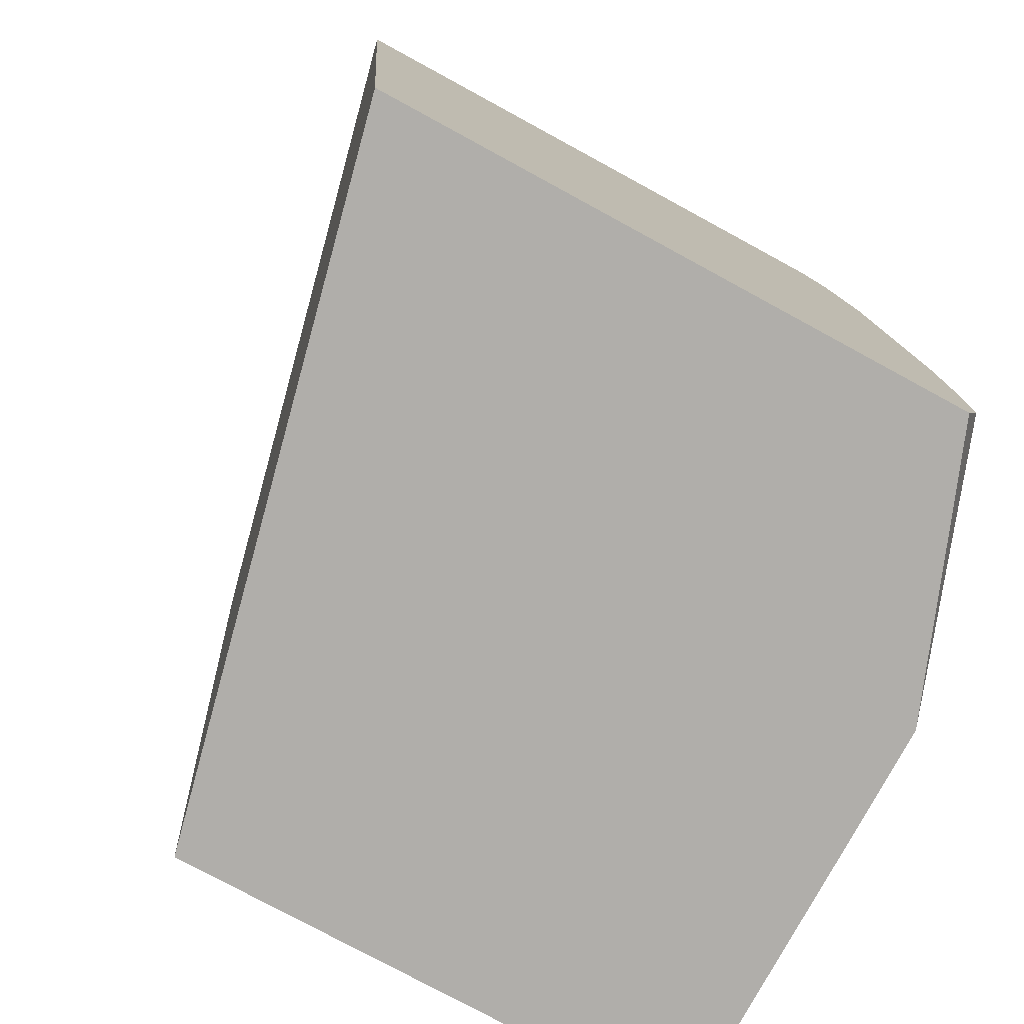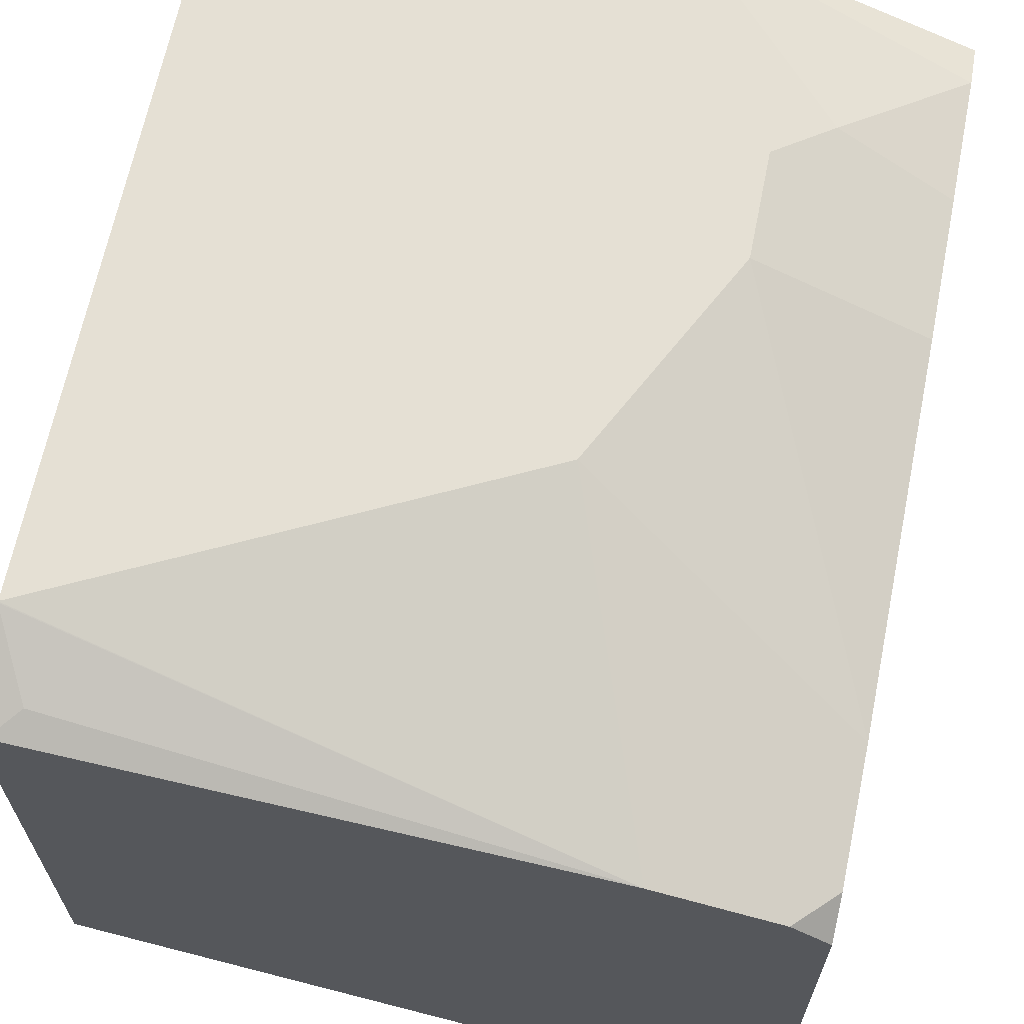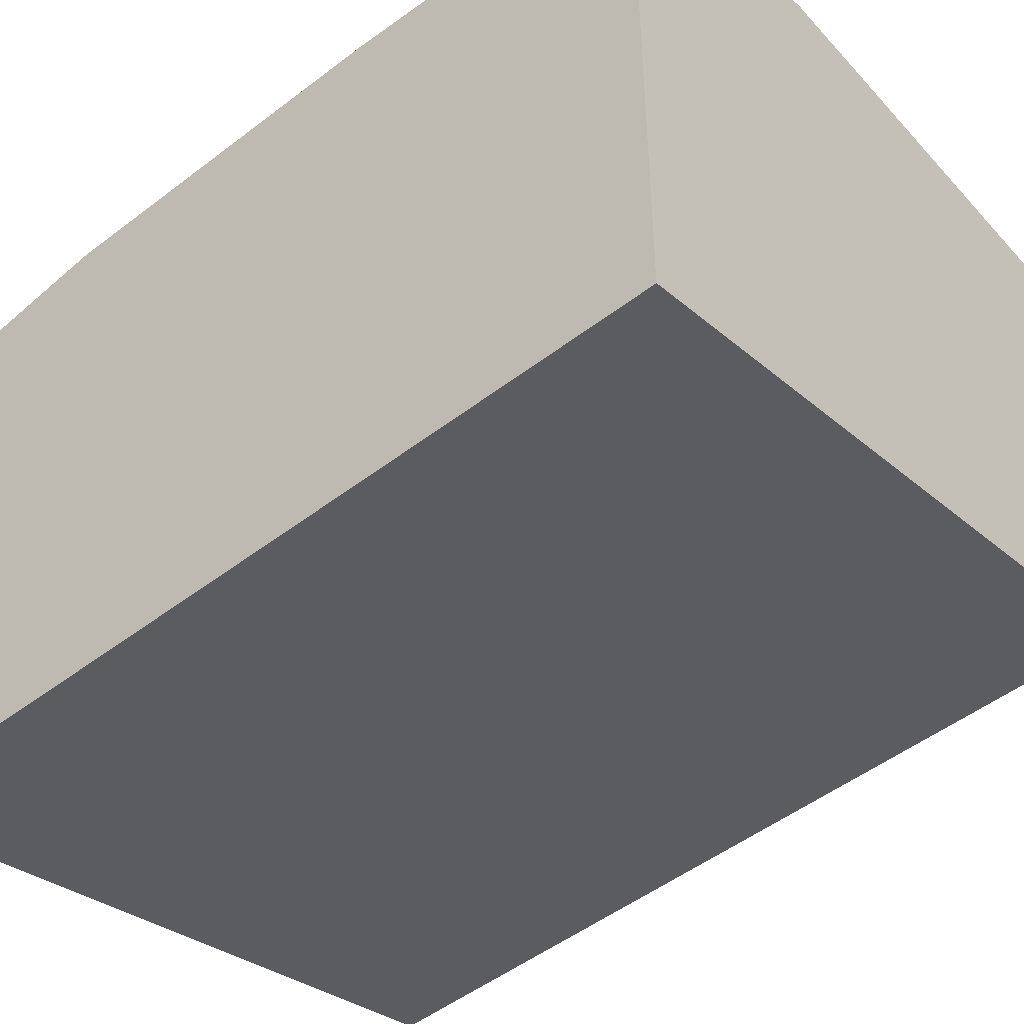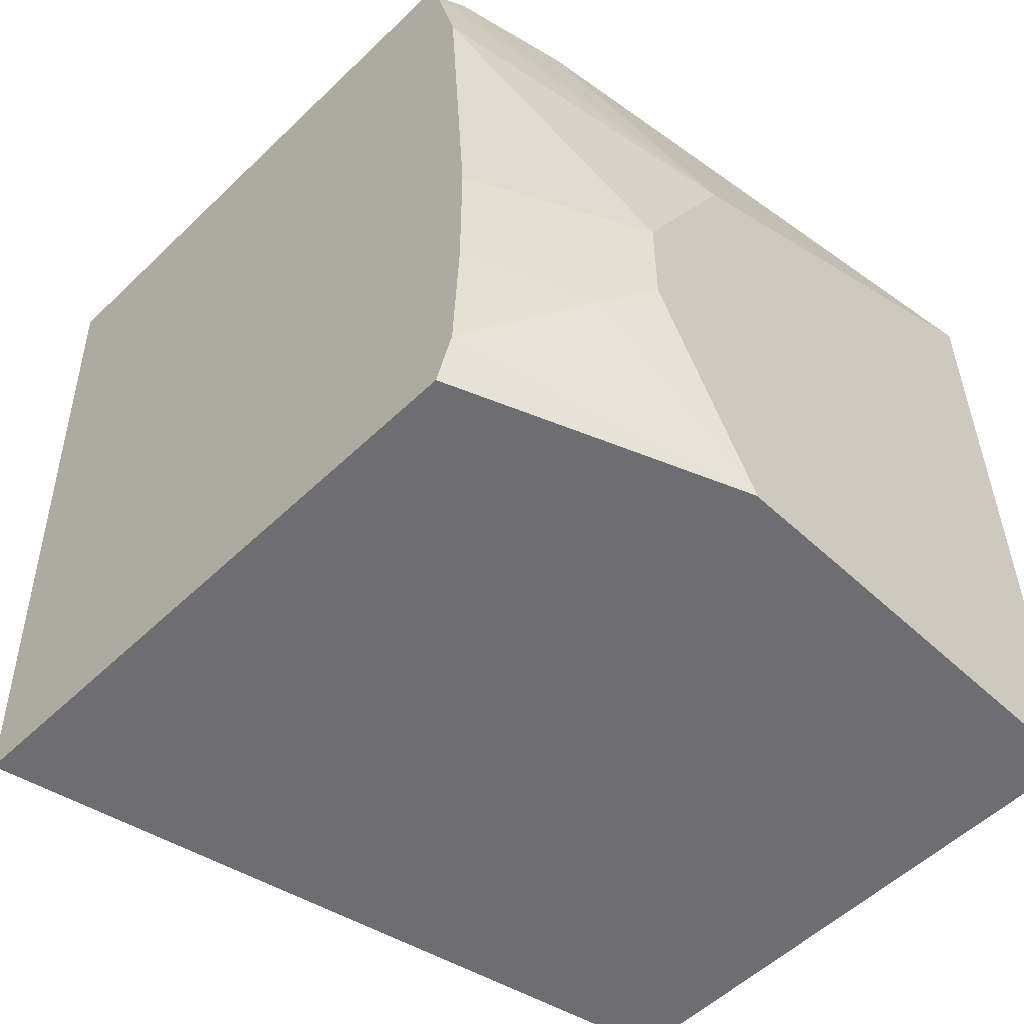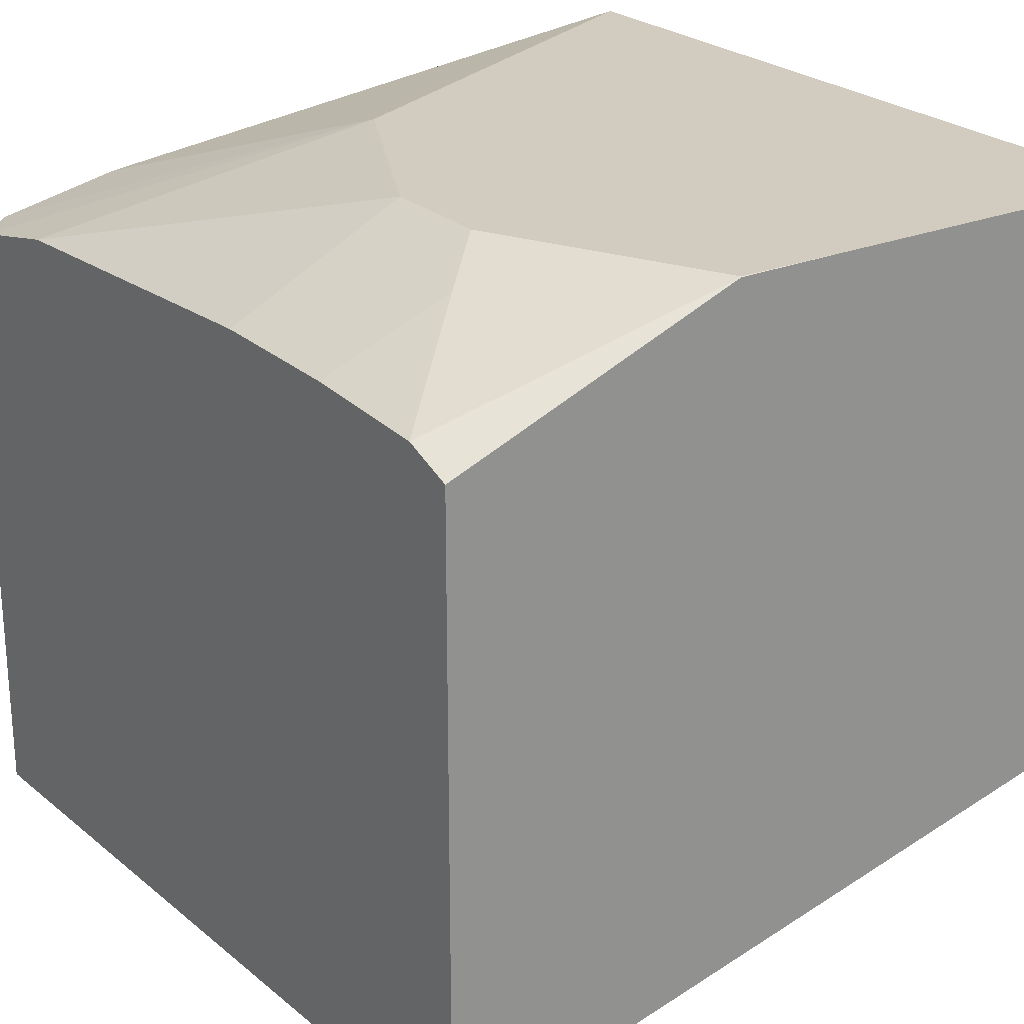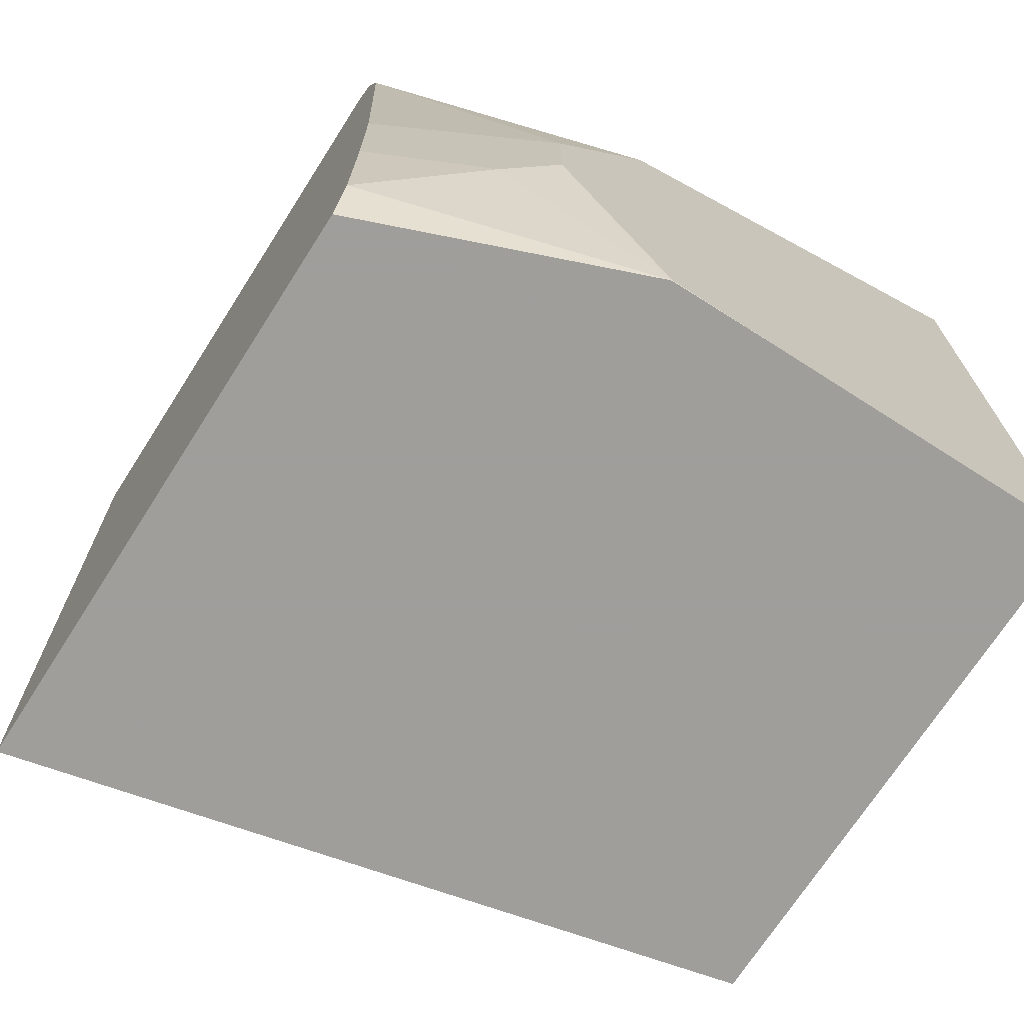
<metadata>
{"format":"obj","ext":"obj","renderer":"f3d","projection":"perspective","resolution":1024,"background":"white","views":[{"elev":-77.8,"azim":-118.5,"up":"+Y"},{"elev":65.3,"azim":-168.6,"up":"+Z"},{"elev":-46.4,"azim":-50.7,"up":"+Z"},{"elev":-54.4,"azim":-44.6,"up":"+Y"},{"elev":24.1,"azim":-34.5,"up":"+Z"},{"elev":-70.8,"azim":-32.6,"up":"+Y"}]}
</metadata>
<code>
v -0.0001265 -0.06867 0.7882
v -0.0001265 -0.06854 0.7881
v -0.1742 -0.03717 0.7539
v -0.06854 -0.1028 0.7882
v -0.0001265 -0.3087 0.7882
v -0.0001265 -0.0683 0.7881
v -0.01143 -0.04571 0.7768
v -0.002897 -0.03717 0.7725
v -0.2095 -0.03717 0.7461
v -0.1371 -0.1371 0.7882
v -0.1028 -0.3087 0.7882
v -0.0001265 -0.3087 0.6169
v -0.0001265 -0.03717 0.7718
v -0.2128 -0.03717 0.7453
v -0.2247 -0.04911 0.7453
v -0.2247 -0.05092 0.7458
v -0.2247 -0.06854 0.7497
v -0.2247 -0.08765 0.7539
v -0.1713 -0.2056 0.7882
v -0.1371 -0.3087 0.7881
v -0.1371 -0.3084 0.7882
v -0.2247 -0.3087 0.5648
v -0.2247 -0.03717 0.5487
v -0.0001265 -0.03717 0.6012
v -0.2247 -0.03717 0.7364
v -0.2247 -0.2056 0.7615
v -0.1713 -0.2399 0.7882
v -0.1374 -0.3087 0.788
v -0.2247 -0.2932 0.7596
v -0.1885 -0.257 0.7796
v -0.2247 -0.3087 0.7539
v -0.2247 -0.2514 0.7615
f 29 30 32
f 15 23 22
f 15 25 23
f 14 25 15
f 12 23 24
f 10 14 15
f 11 21 20
f 10 18 19
f 10 17 18
f 10 16 17
f 10 15 16
f 15 22 31
f 12 22 23
f 15 31 29
f 19 26 32
f 15 32 26
f 15 26 18
f 15 18 17
f 15 17 16
f 18 26 19
f 19 32 27
f 20 21 28
f 21 29 28
f 21 27 30
f 21 30 29
f 27 32 30
f 28 29 31
f 9 14 10
f 15 29 32
f 6 8 7
f 3 8 13
f 5 22 12
f 6 13 8
f 1 2 3
f 1 3 4
f 1 4 10
f 1 10 19
f 1 19 27
f 1 21 11
f 1 11 5
f 1 5 12
f 1 12 24
f 1 24 13
f 1 13 6
f 1 6 2
f 1 27 21
f 3 6 7
f 2 6 3
f 5 31 22
f 5 28 31
f 5 20 28
f 3 10 4
f 3 9 10
f 5 11 20
f 3 14 9
f 3 25 14
f 3 23 25
f 3 24 23
f 3 13 24
f 3 7 8

</code>
